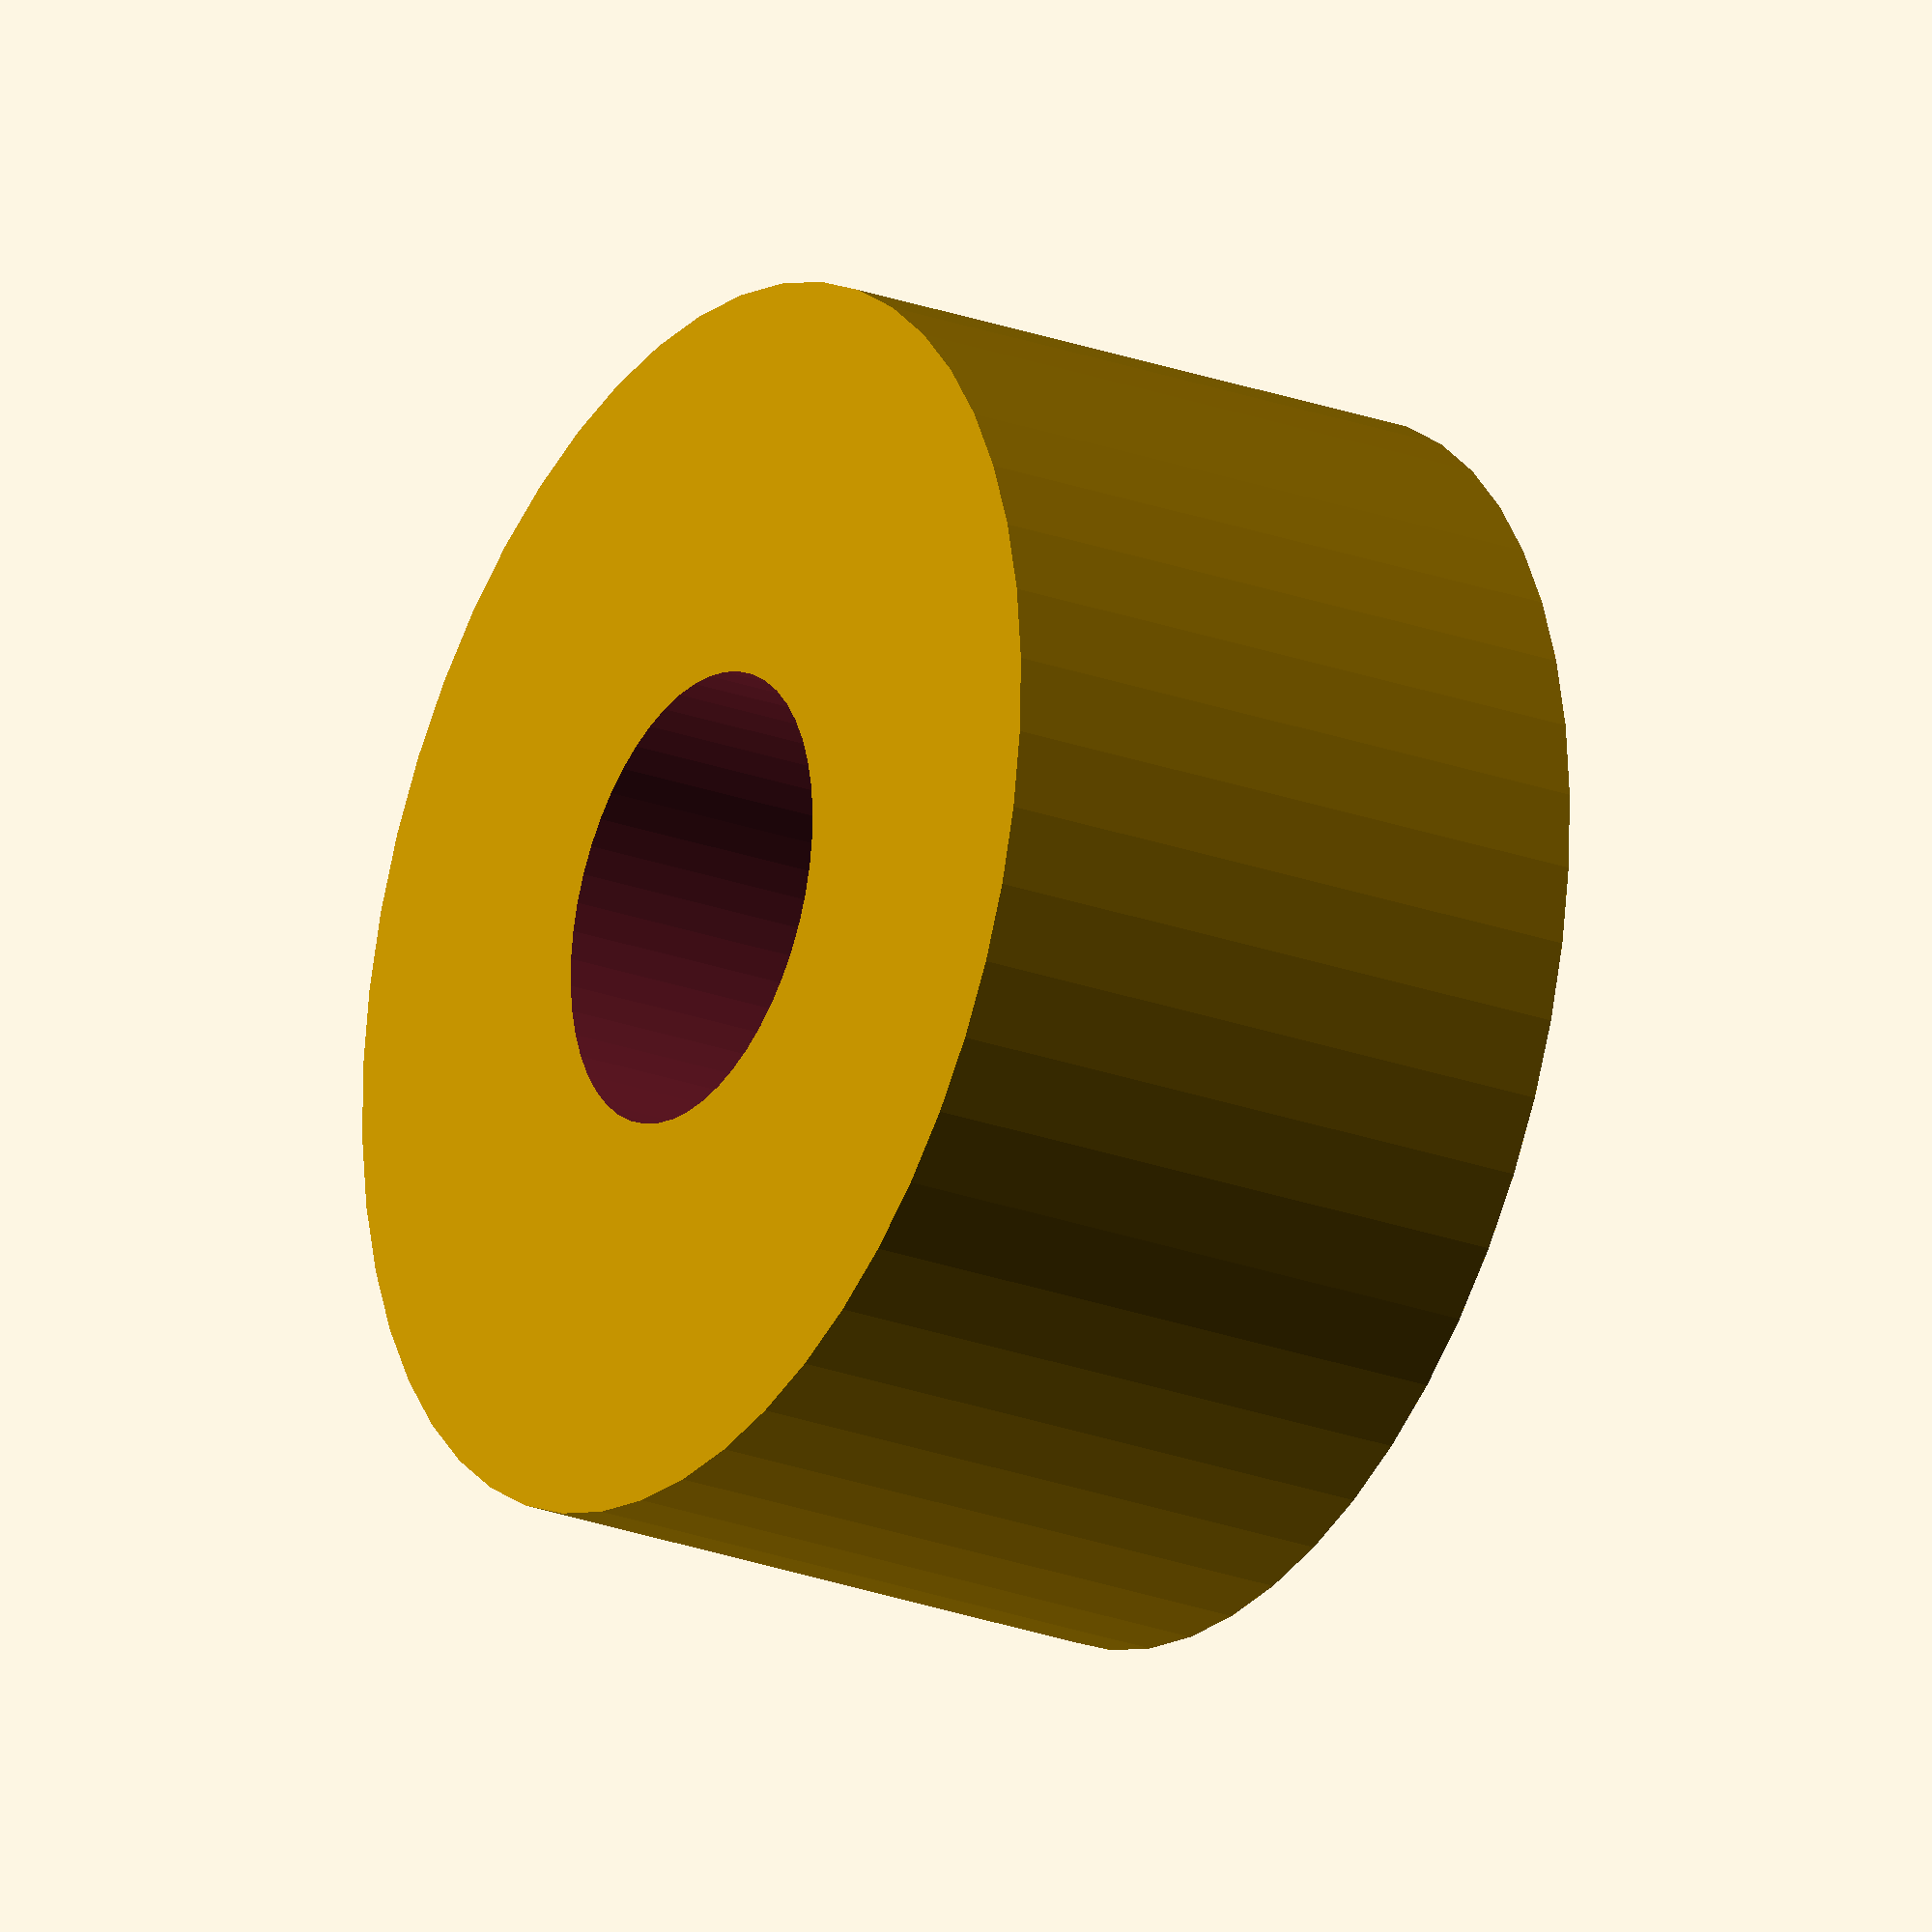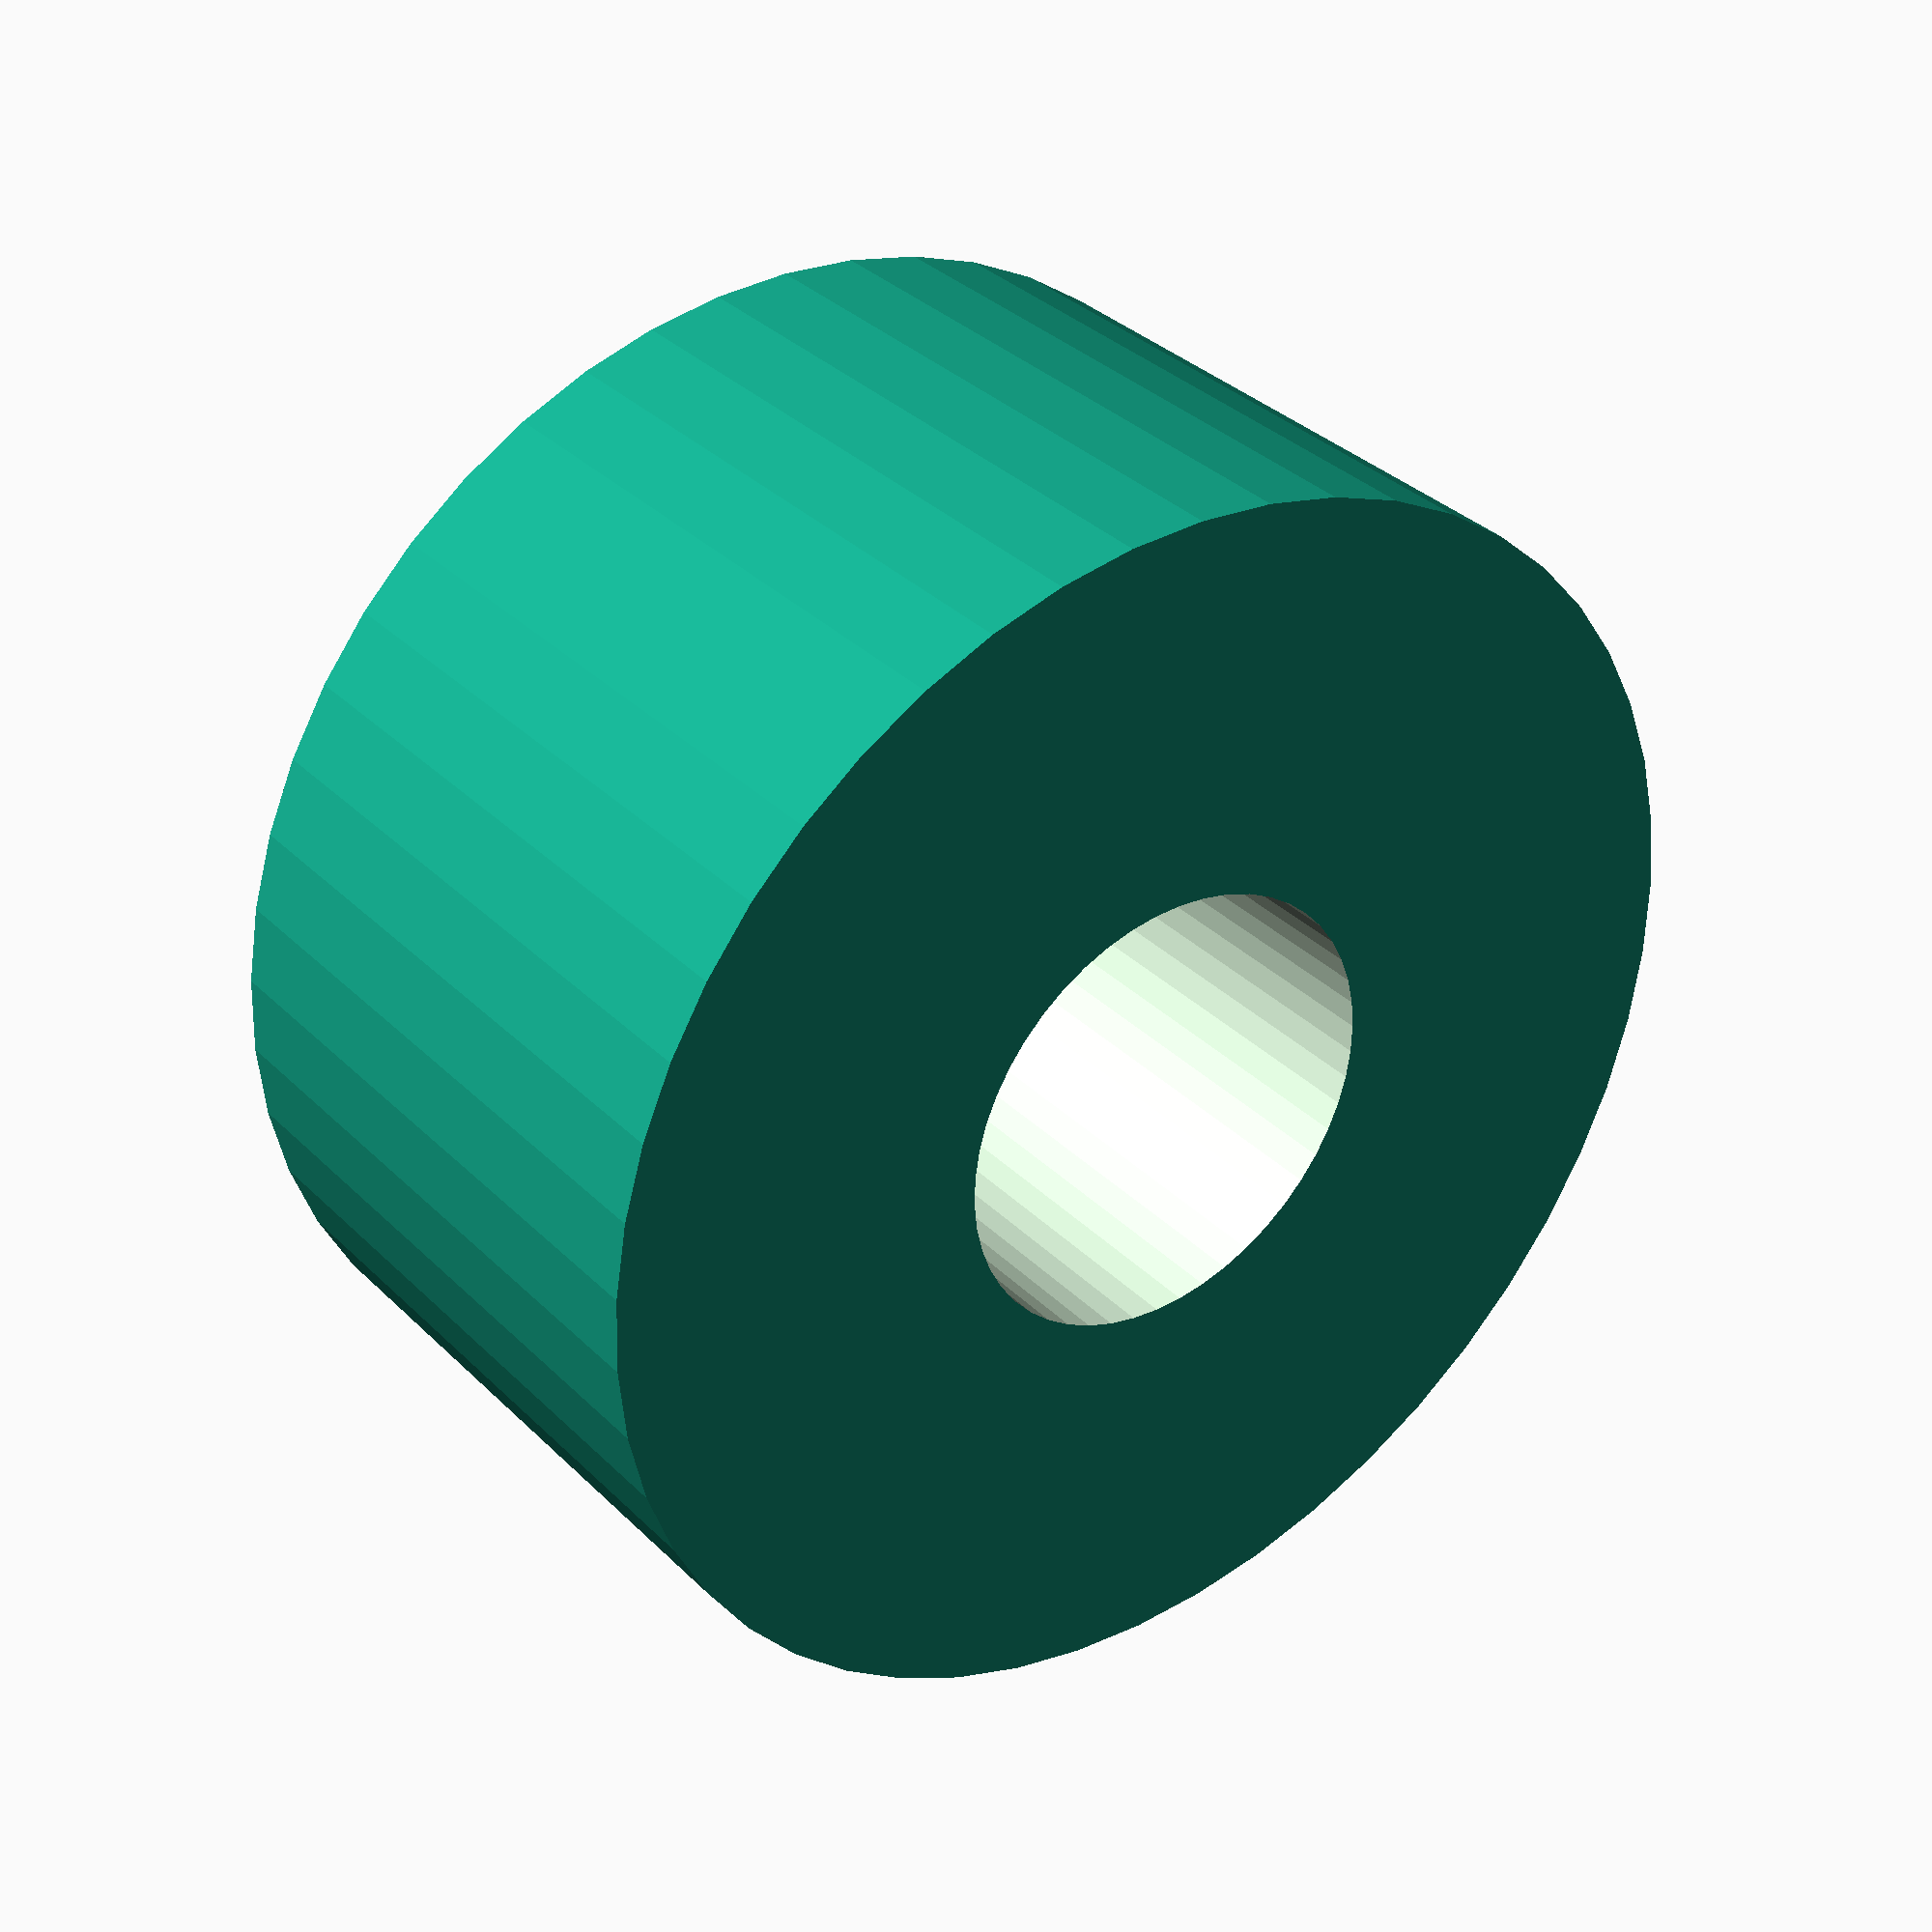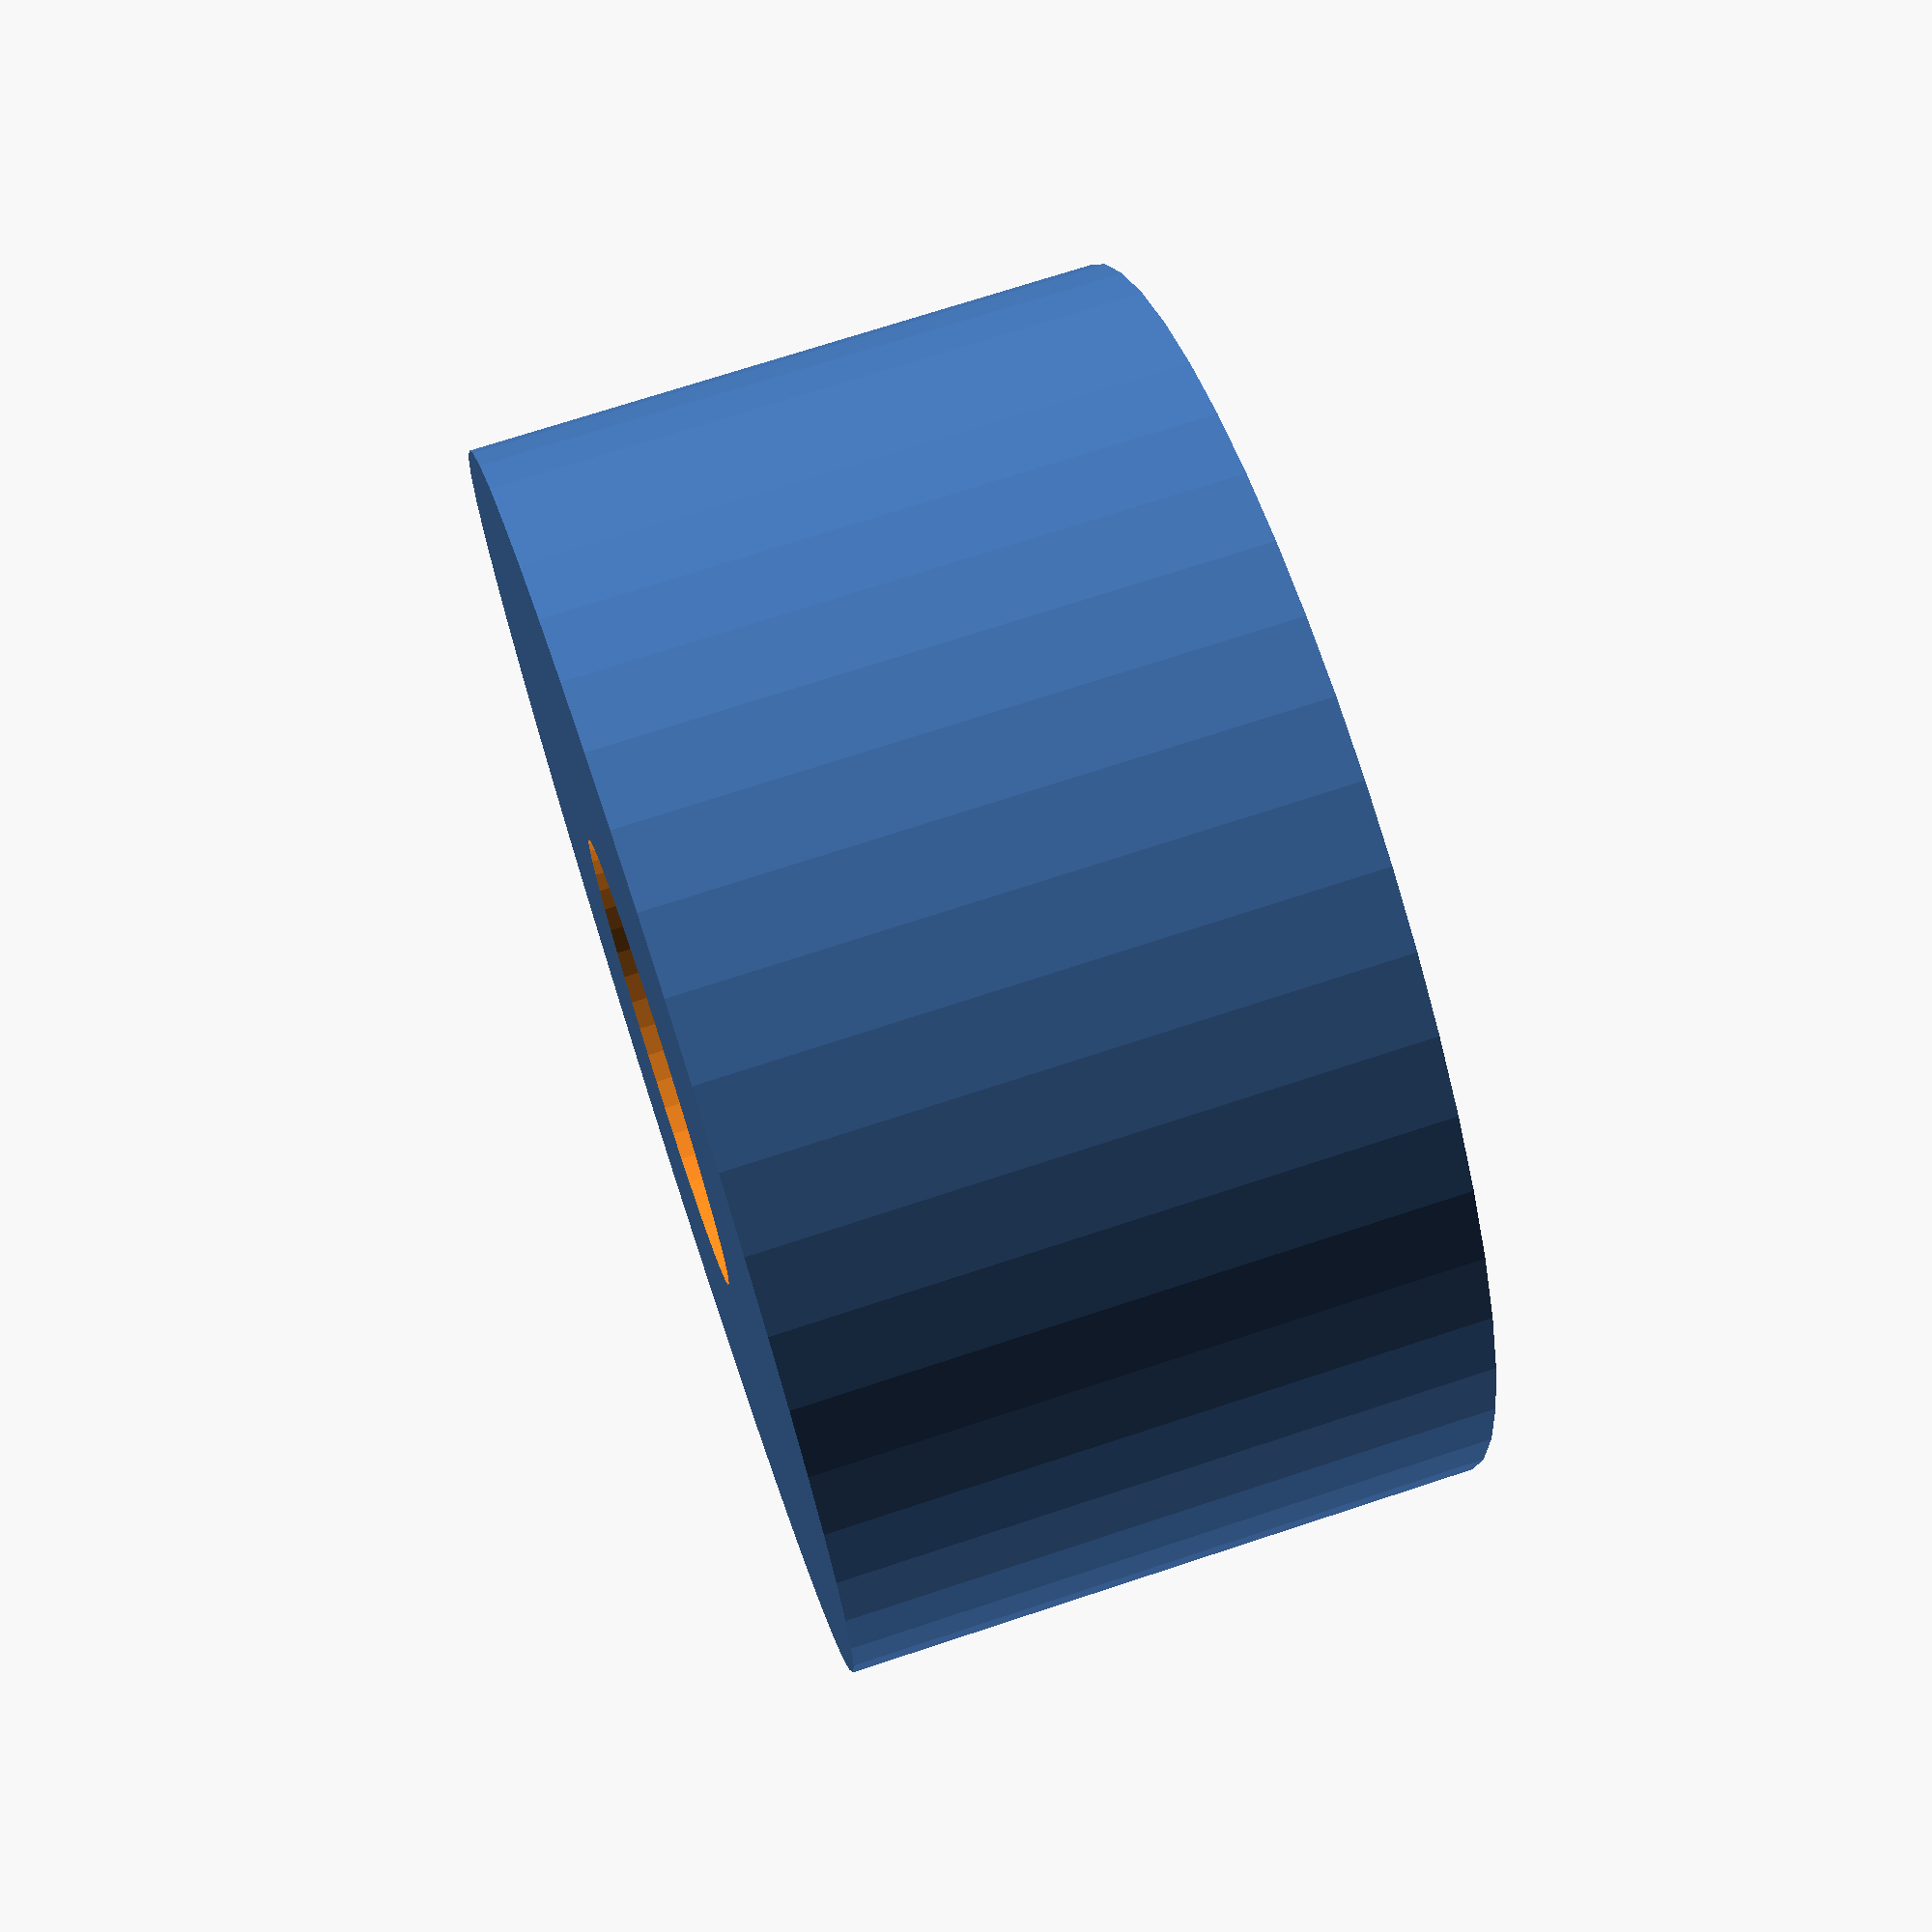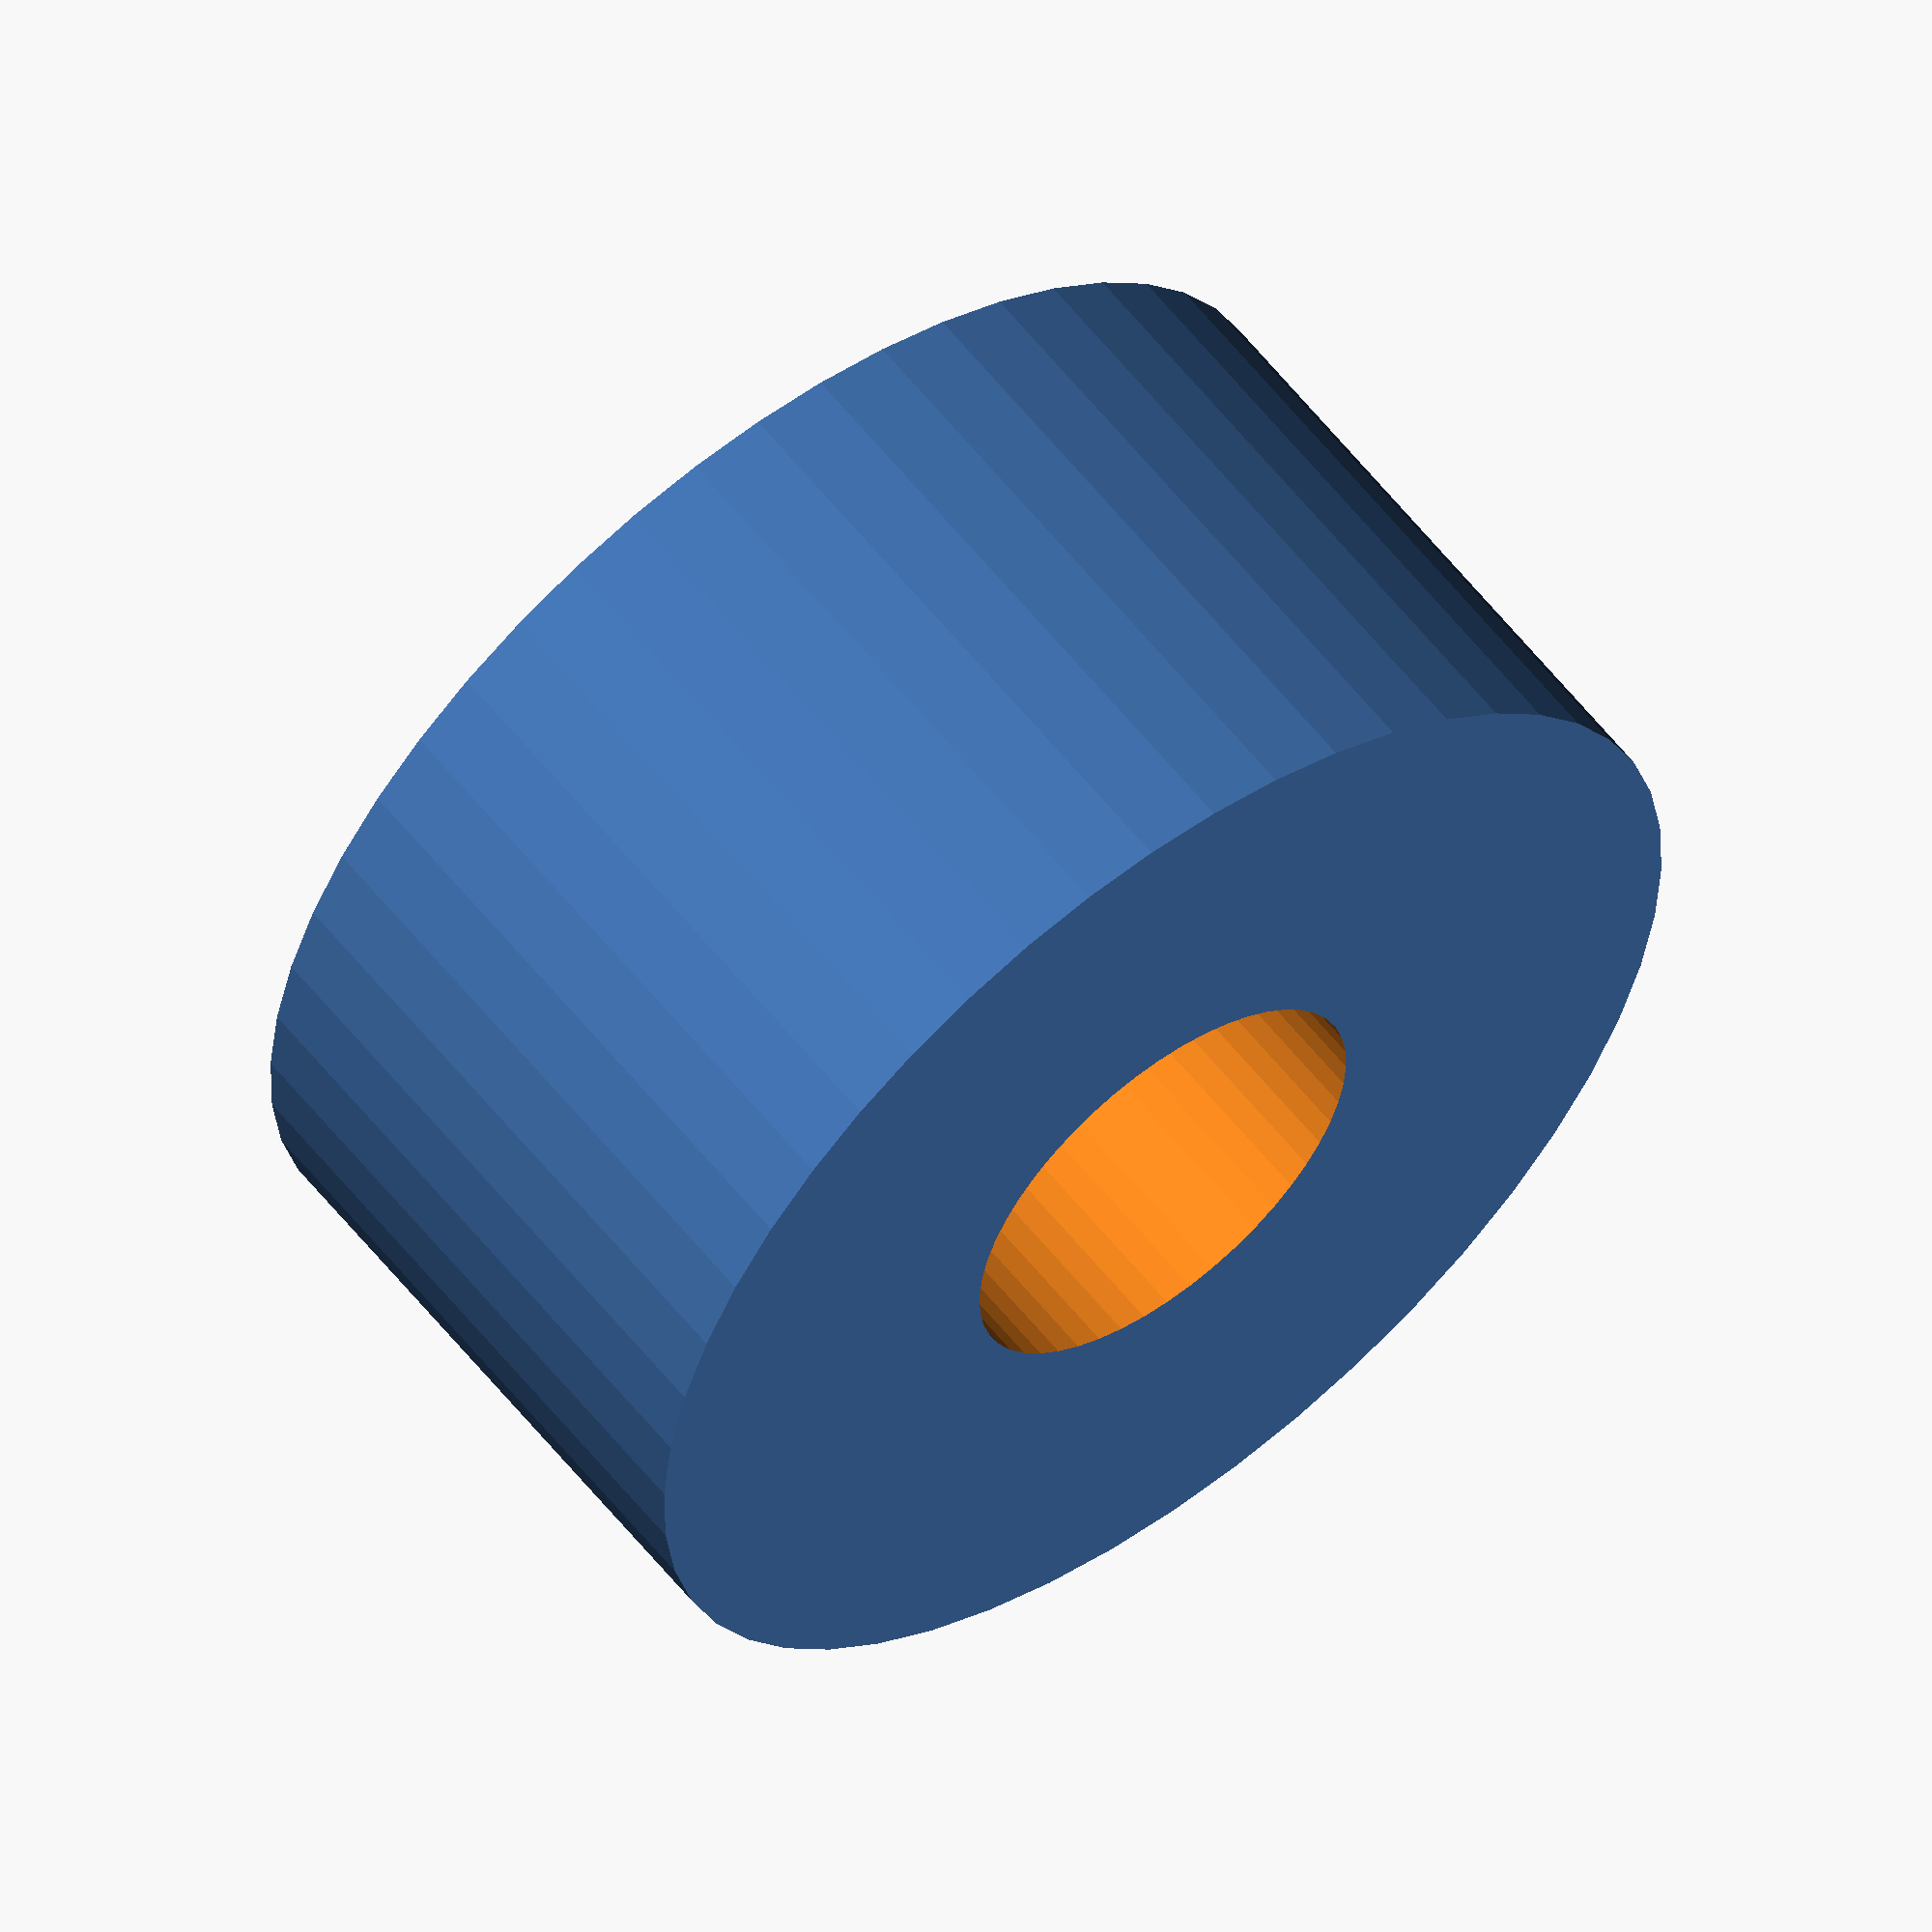
<openscad>
$fn = 50;


difference() {
	union() {
		translate(v = [0, 0, -12.5000000000]) {
			cylinder(h = 25, r = 24.5000000000);
		}
	}
	union() {
		translate(v = [0, 0, -100.0000000000]) {
			cylinder(h = 200, r = 9);
		}
	}
}
</openscad>
<views>
elev=204.0 azim=69.9 roll=121.5 proj=o view=wireframe
elev=146.9 azim=70.3 roll=216.9 proj=p view=solid
elev=108.6 azim=163.3 roll=288.3 proj=p view=solid
elev=122.2 azim=12.1 roll=37.7 proj=o view=solid
</views>
